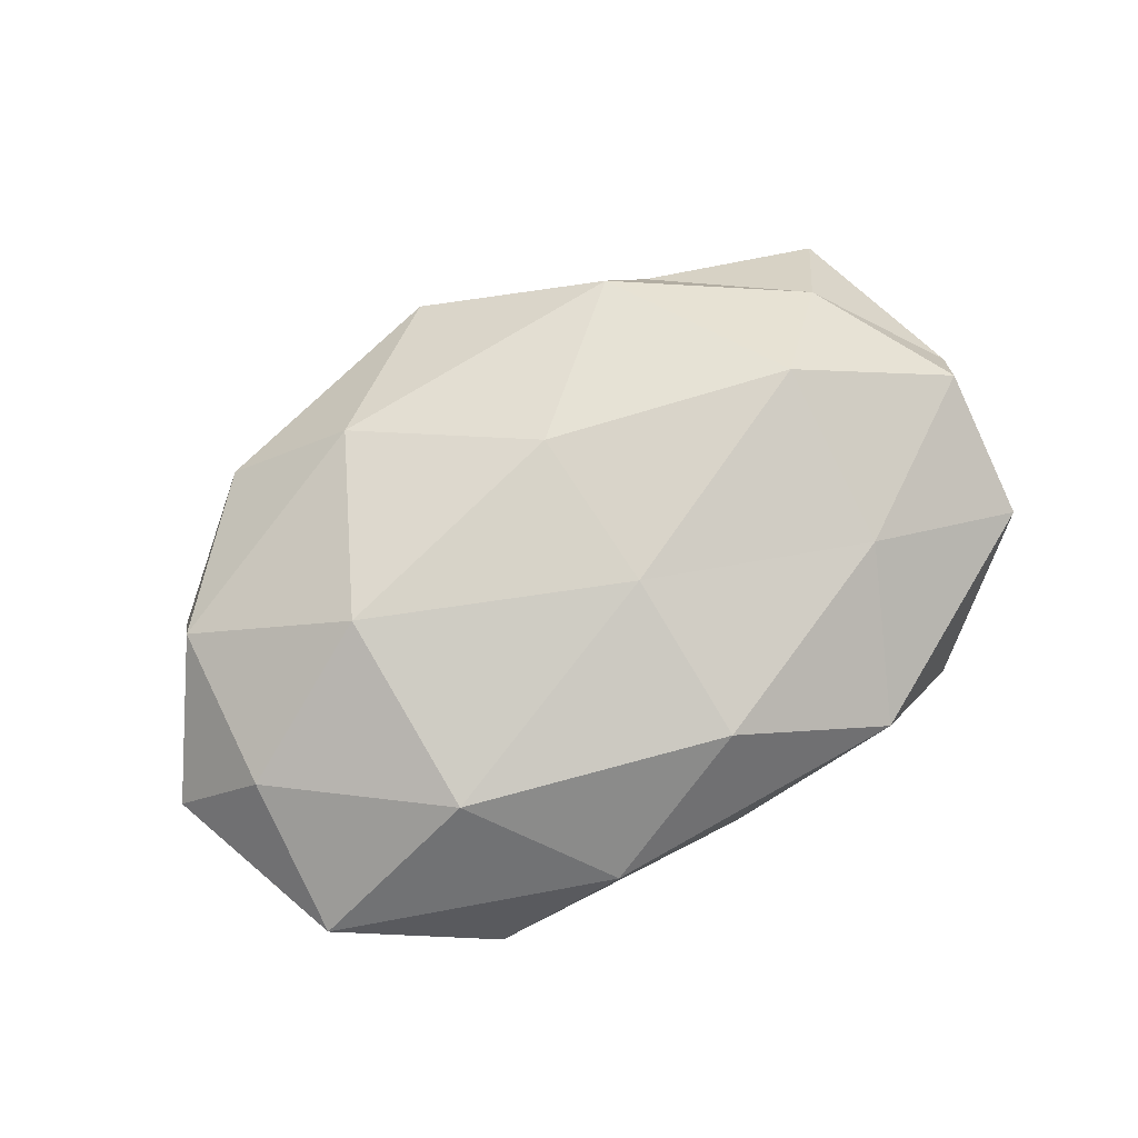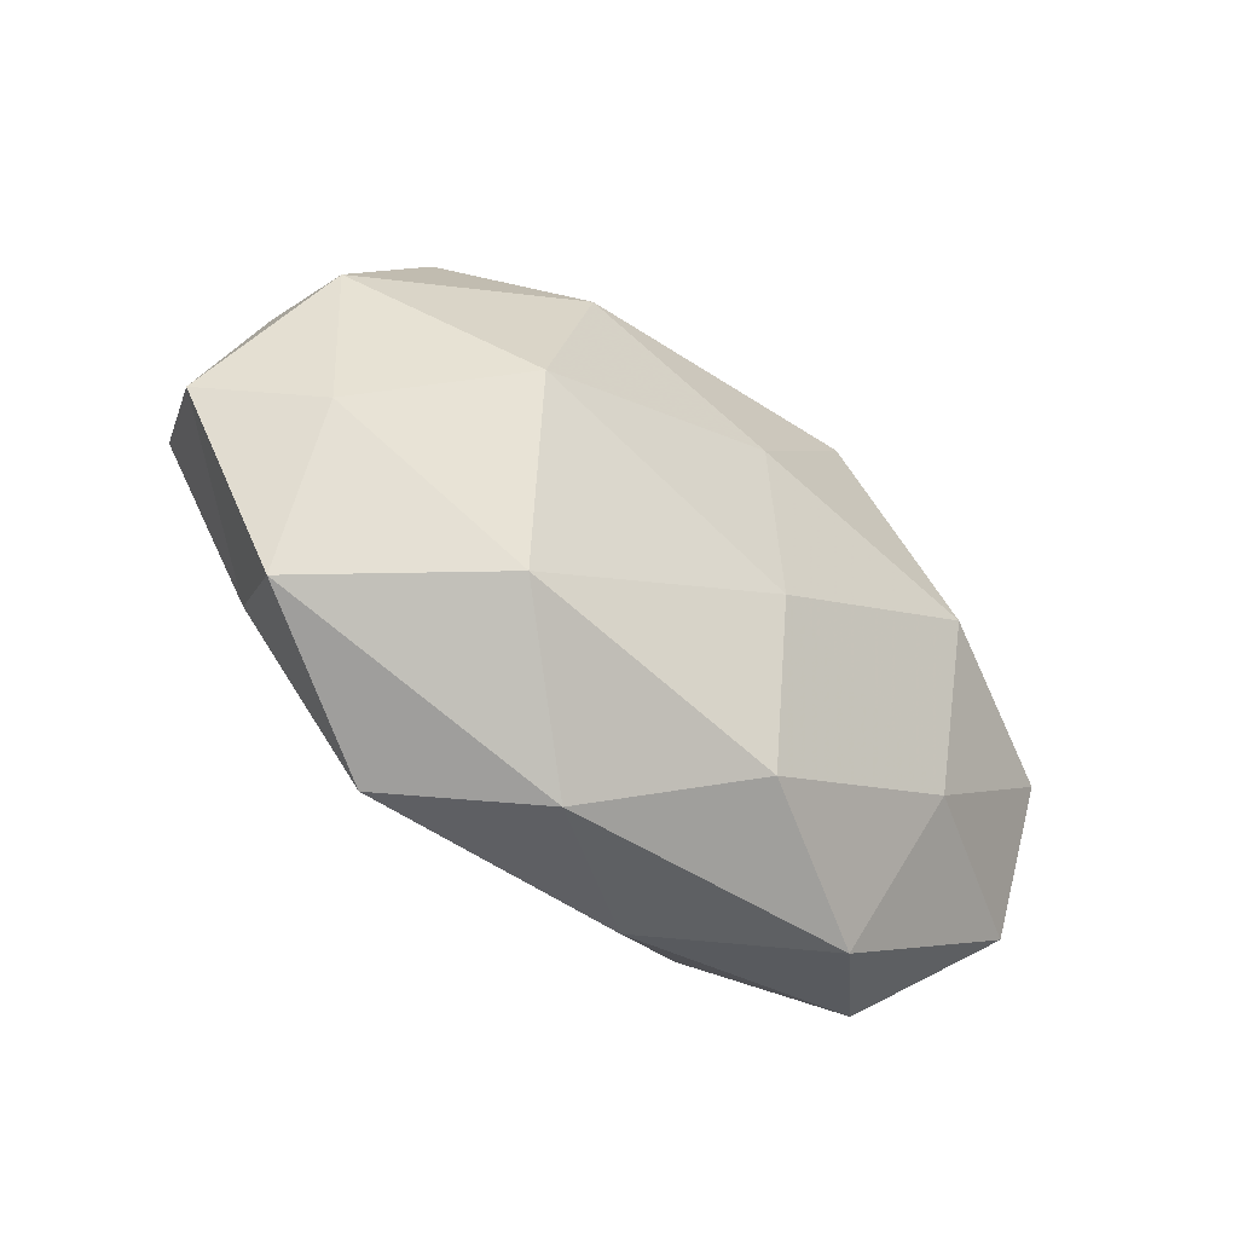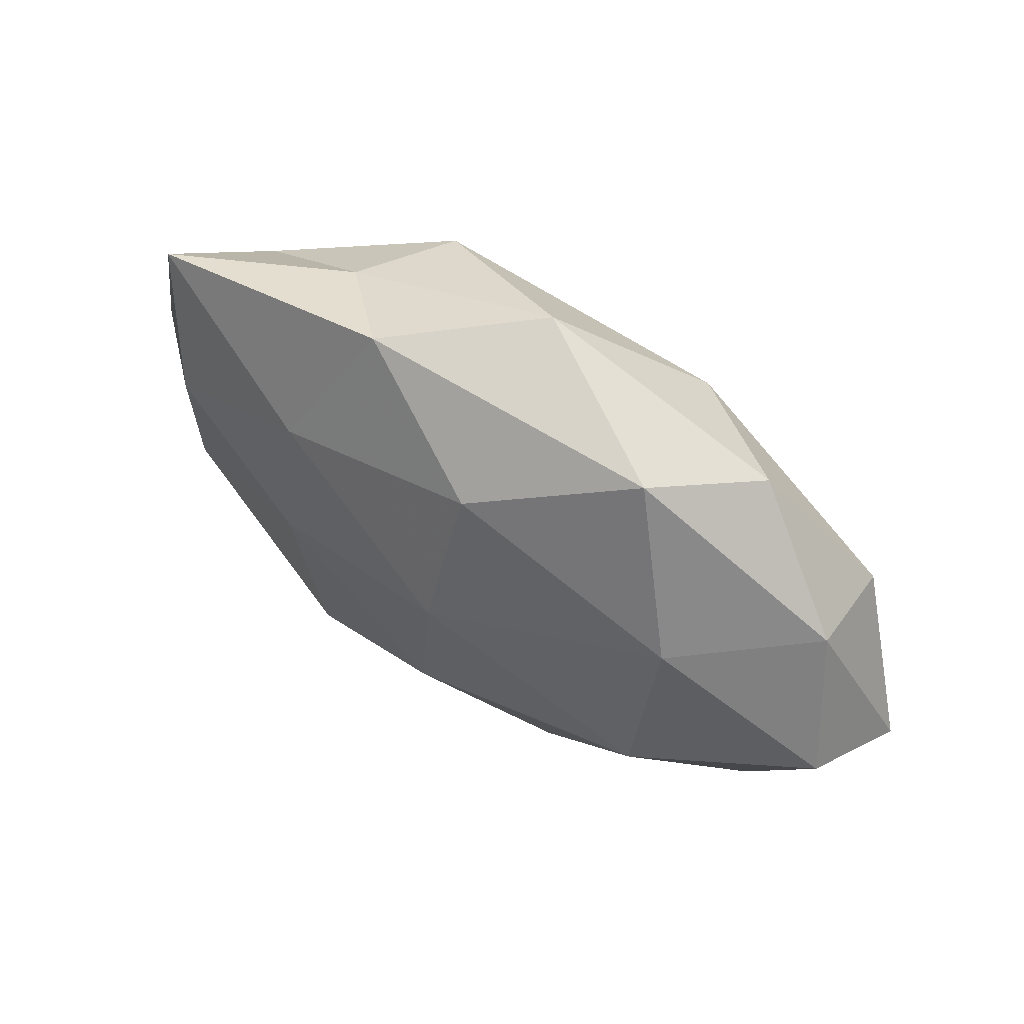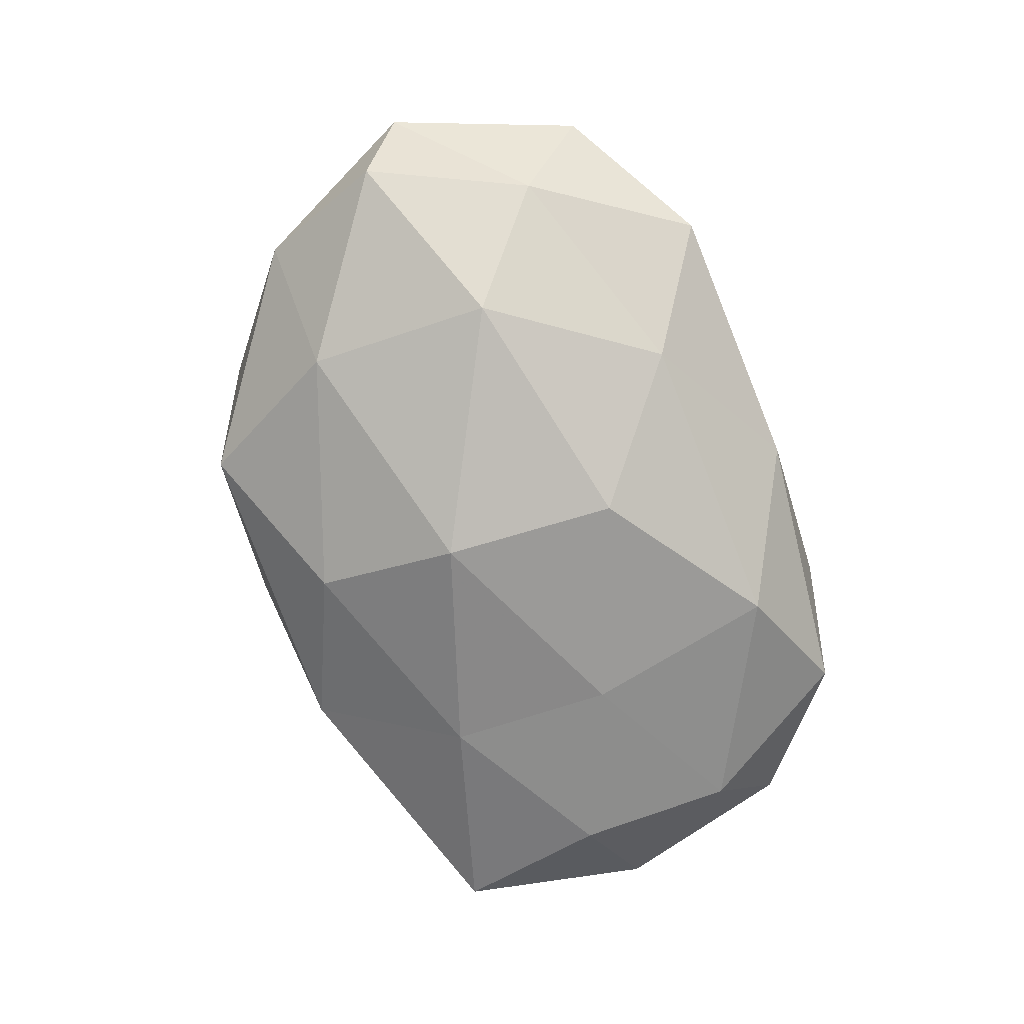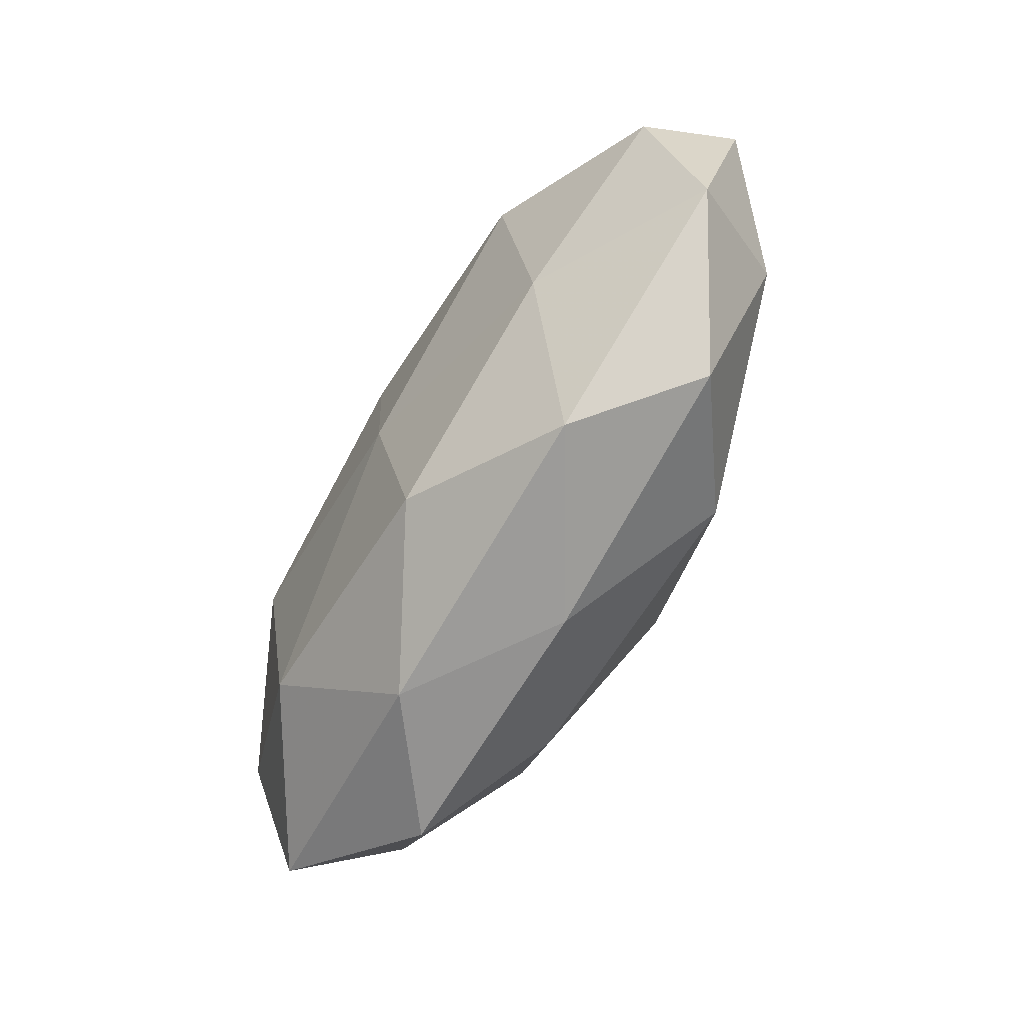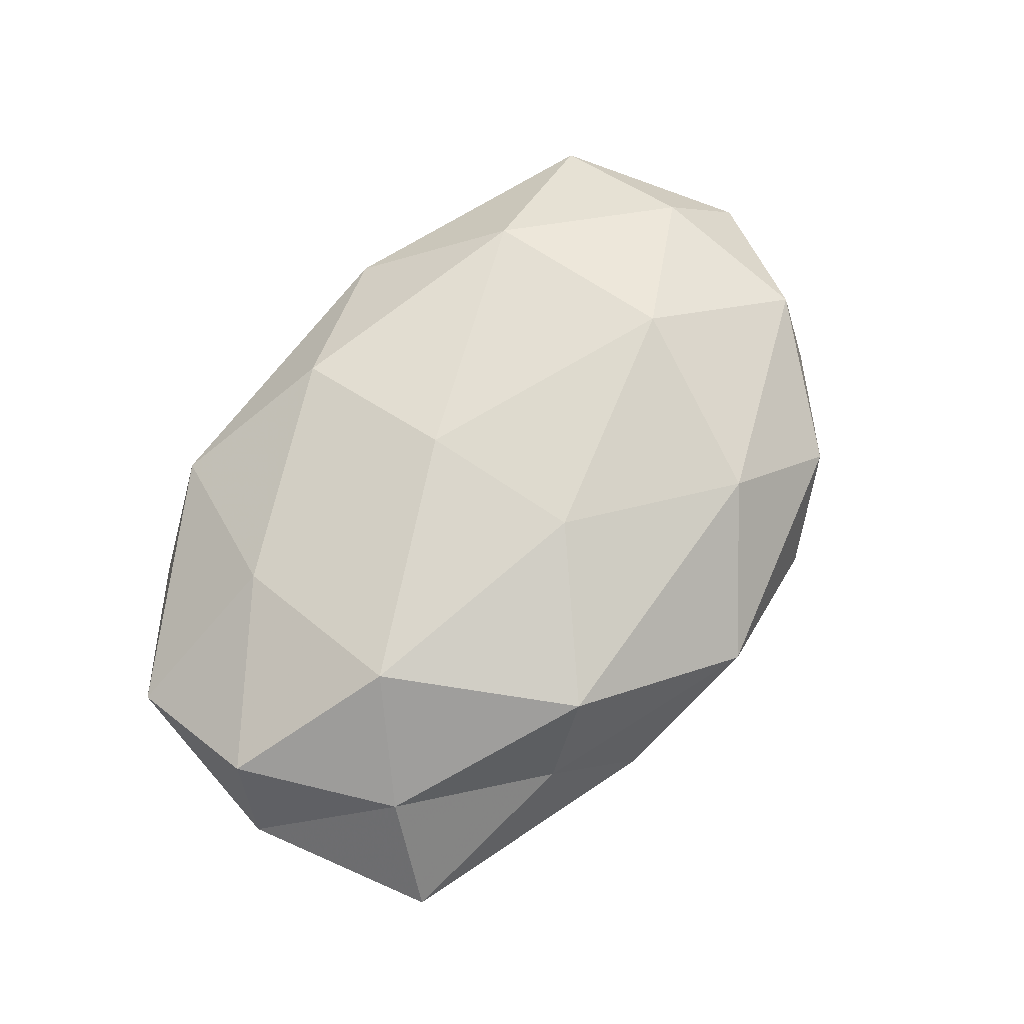
<metadata>
{"format":"obj","ext":"obj","renderer":"f3d","projection":"perspective","resolution":1024,"background":"white","views":[{"elev":76.9,"azim":-27.9,"up":"+Z"},{"elev":-43.3,"azim":-40.0,"up":"+Y"},{"elev":60.5,"azim":-146.7,"up":"+Y"},{"elev":-79.1,"azim":-69.0,"up":"+Z"},{"elev":-68.5,"azim":60.6,"up":"+Y"},{"elev":71.2,"azim":129.2,"up":"+Z"}]}
</metadata>
<code>
v -0.02835 -0.03464 -0.004924
v -0.02921 -0.005407 -0.01915
v 0.0453 -0.01168 -0.009918
v -0.04554 -0.00652 0.01147
v -0.01493 -0.02477 -0.01466
v -0.0452 0.01845 -0.003388
v -0.03129 0.03063 0.004768
v -0.01308 -0.03545 0.006217
v 0.05509 0.003713 -0.001324
v -0.04612 -0.02483 0.00449
v 0.02389 0.01839 -0.0146
v 0.05148 -0.01839 0.002718
v 0.0485 0.02604 -0.005345
v 0.04432 0.007315 -0.01136
v 0.04235 0.01711 0.007208
v 0.0002981 -0.01143 -0.02158
v 0.01886 0.02802 0.0148
v 0.03176 -0.01531 0.01392
v 0.03584 -0.03088 -0.005949
v -0.02589 -0.02071 0.01668
v 0.02411 -0.03463 0.00584
v 0.01546 0.03594 -0.006942
v -0.001629 0.009561 -0.02231
v 0.003995 -0.03515 -0.005796
v -0.02704 0.003655 0.01988
v -0.0504 0.002562 -0.01115
v 0.02449 -0.001699 -0.01698
v 0.03226 0.006872 0.01844
v -0.002517 0.02732 -0.0156
v 0.02065 -0.02498 -0.01655
v -0.0301 0.01729 -0.01533
v 0.02568 0.0296 0.003215
v 0.004165 -0.007544 0.0199
v -0.04109 -0.0163 -0.008379
v -0.05518 -0.002466 0.0004772
v 0.05161 -0.001102 0.009944
v 0.002404 0.01238 0.01988
v -0.01743 0.02575 0.01525
v -0.001429 0.03897 0.005262
v -0.04506 0.01379 0.009564
v -0.02121 0.0358 -0.006691
v 0.005537 -0.02782 0.01578
f 10 1 8
f 12 3 9
f 9 3 14
f 9 14 13
f 13 14 11
f 9 13 15
f 2 16 5
f 12 19 3
f 4 10 20
f 10 8 20
f 18 21 12
f 12 21 19
f 13 11 22
f 2 23 16
f 1 5 24
f 24 8 1
f 21 8 24
f 19 21 24
f 20 25 4
f 14 3 27
f 27 11 14
f 23 11 27
f 16 23 27
f 15 17 28
f 22 11 29
f 23 29 11
f 5 16 30
f 3 19 30
f 5 30 24
f 24 30 19
f 3 30 27
f 27 30 16
f 31 23 2
f 26 31 2
f 26 6 31
f 31 29 23
f 15 13 32
f 15 32 17
f 32 13 22
f 33 25 20
f 28 33 18
f 34 5 1
f 2 5 34
f 34 1 10
f 26 2 34
f 35 10 4
f 26 35 6
f 34 10 35
f 26 34 35
f 36 12 9
f 36 9 15
f 36 18 12
f 36 15 28
f 36 28 18
f 28 17 37
f 33 37 25
f 28 37 33
f 37 17 38
f 38 25 37
f 17 32 39
f 22 39 32
f 38 39 7
f 17 39 38
f 6 40 7
f 40 4 25
f 35 4 40
f 35 40 6
f 7 40 38
f 40 25 38
f 6 7 41
f 29 41 22
f 6 41 31
f 31 41 29
f 41 7 39
f 41 39 22
f 20 8 42
f 21 42 8
f 18 42 21
f 18 33 42
f 42 33 20

</code>
